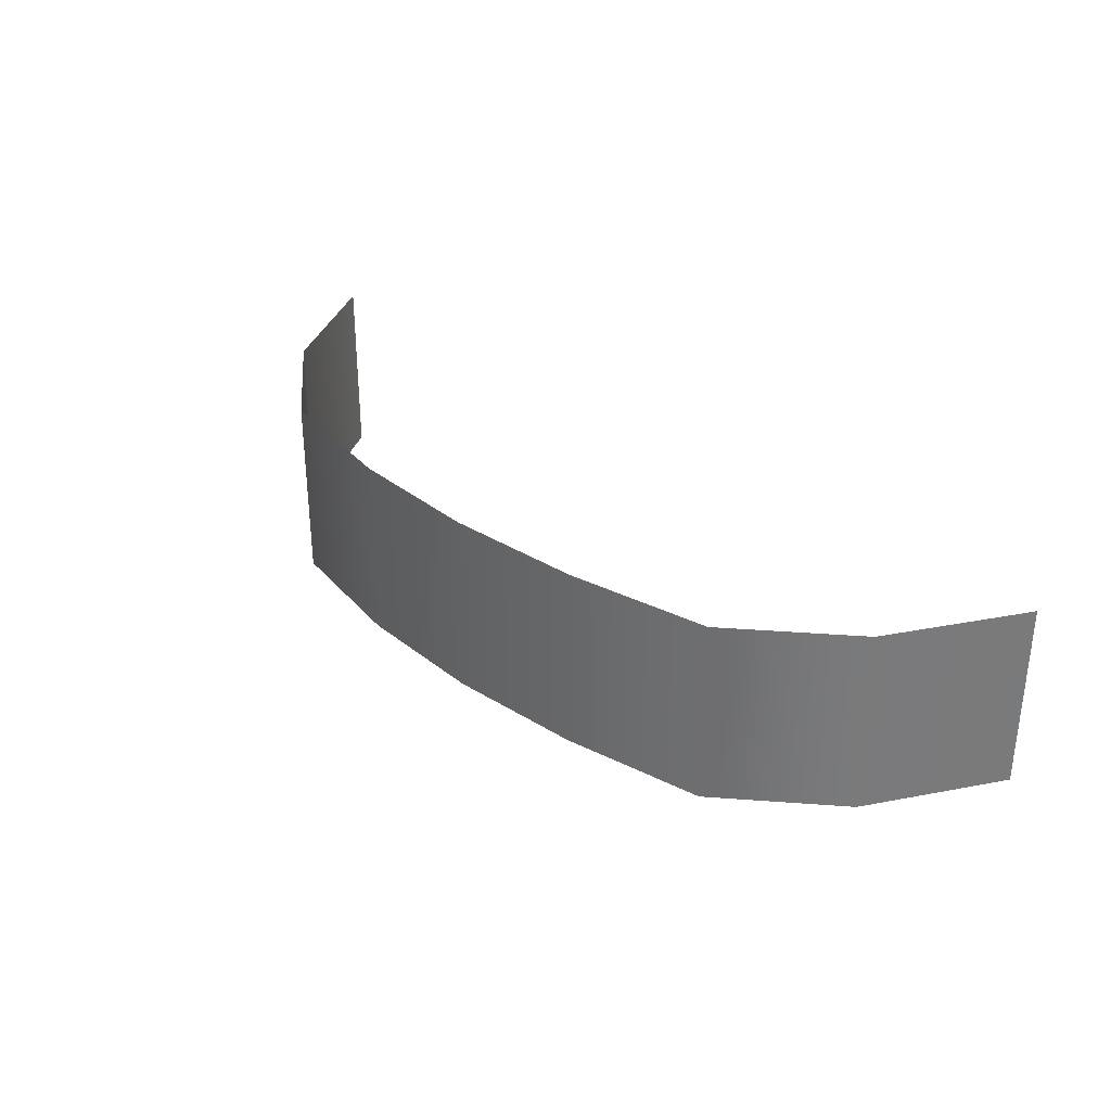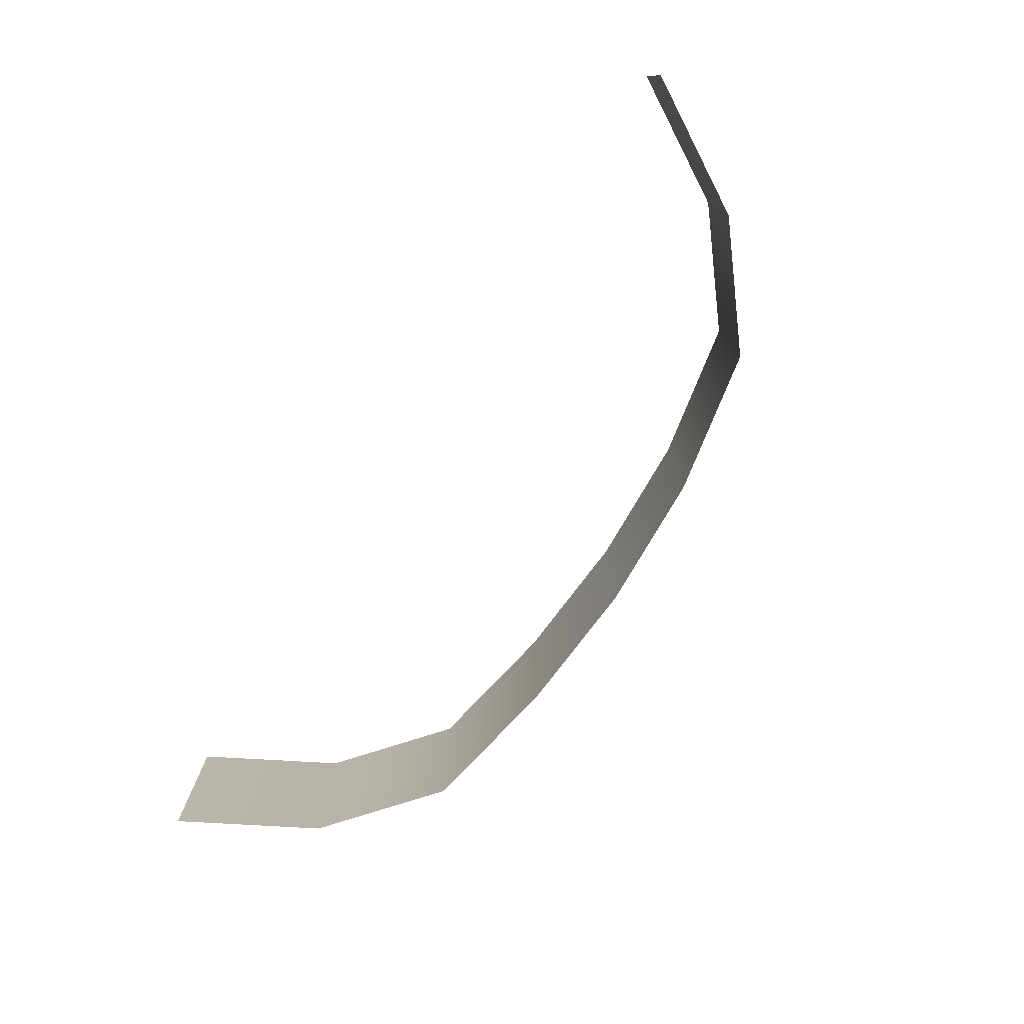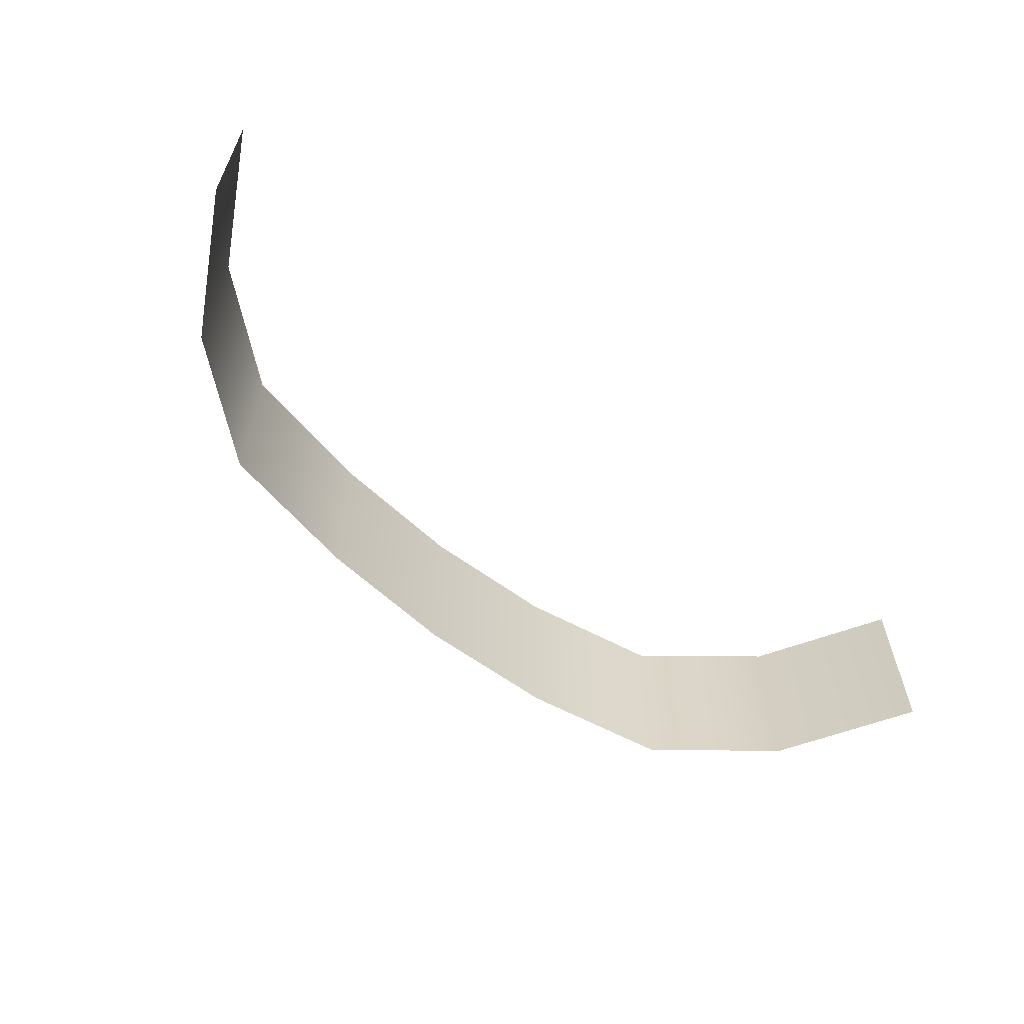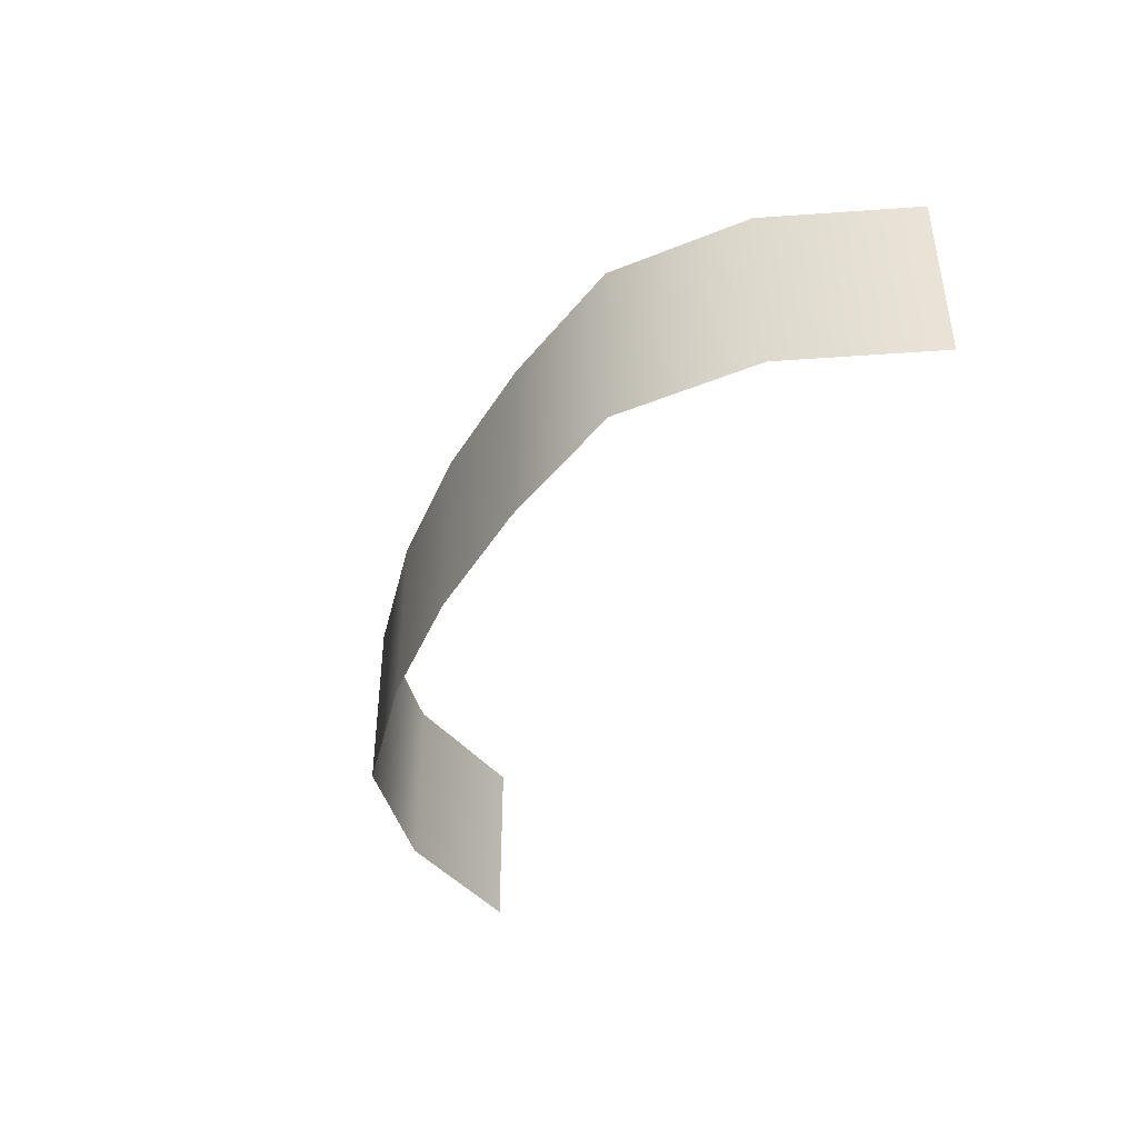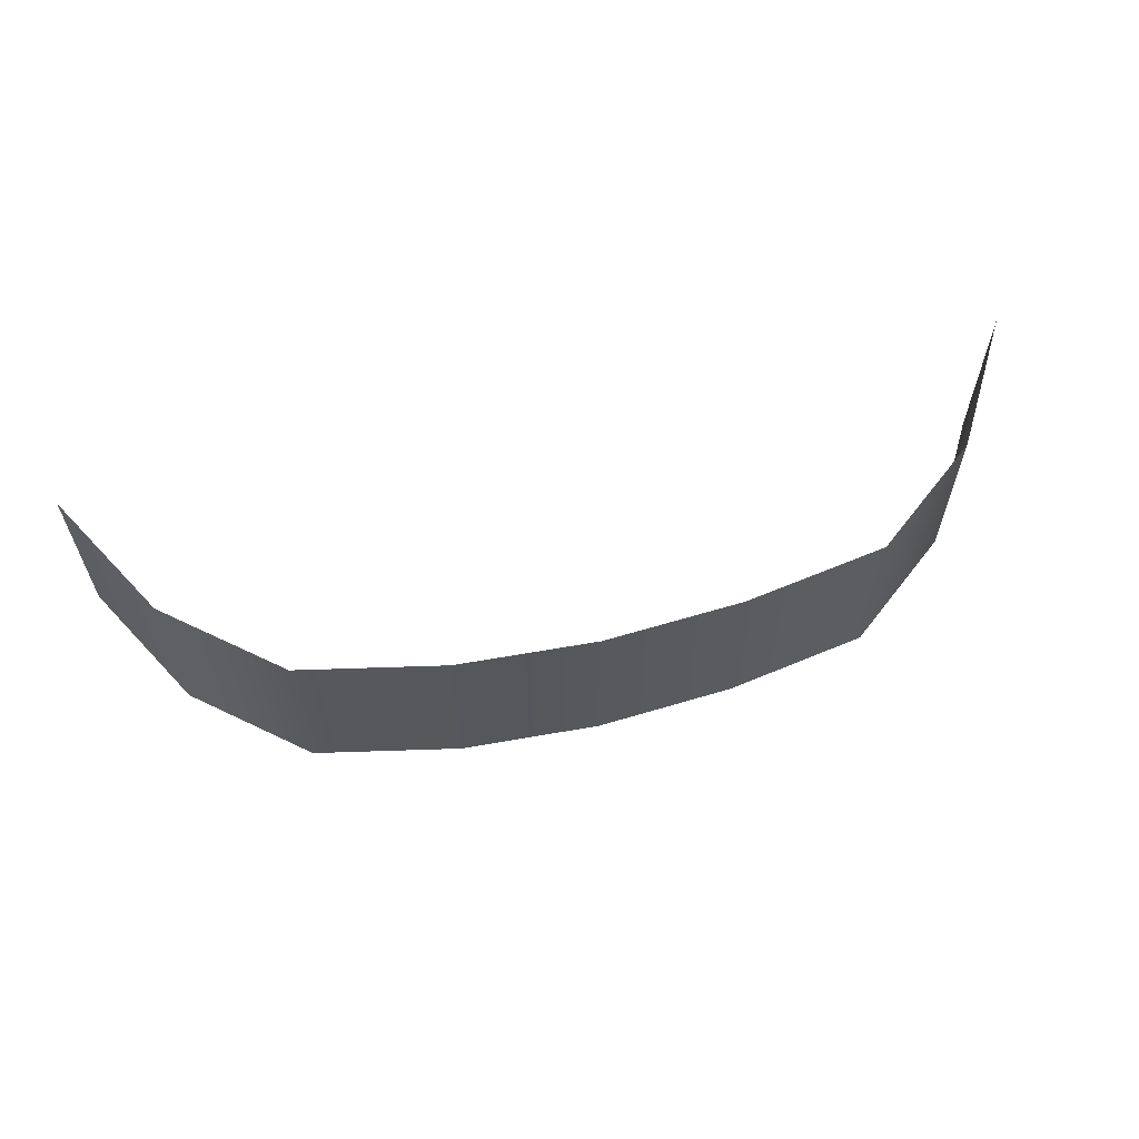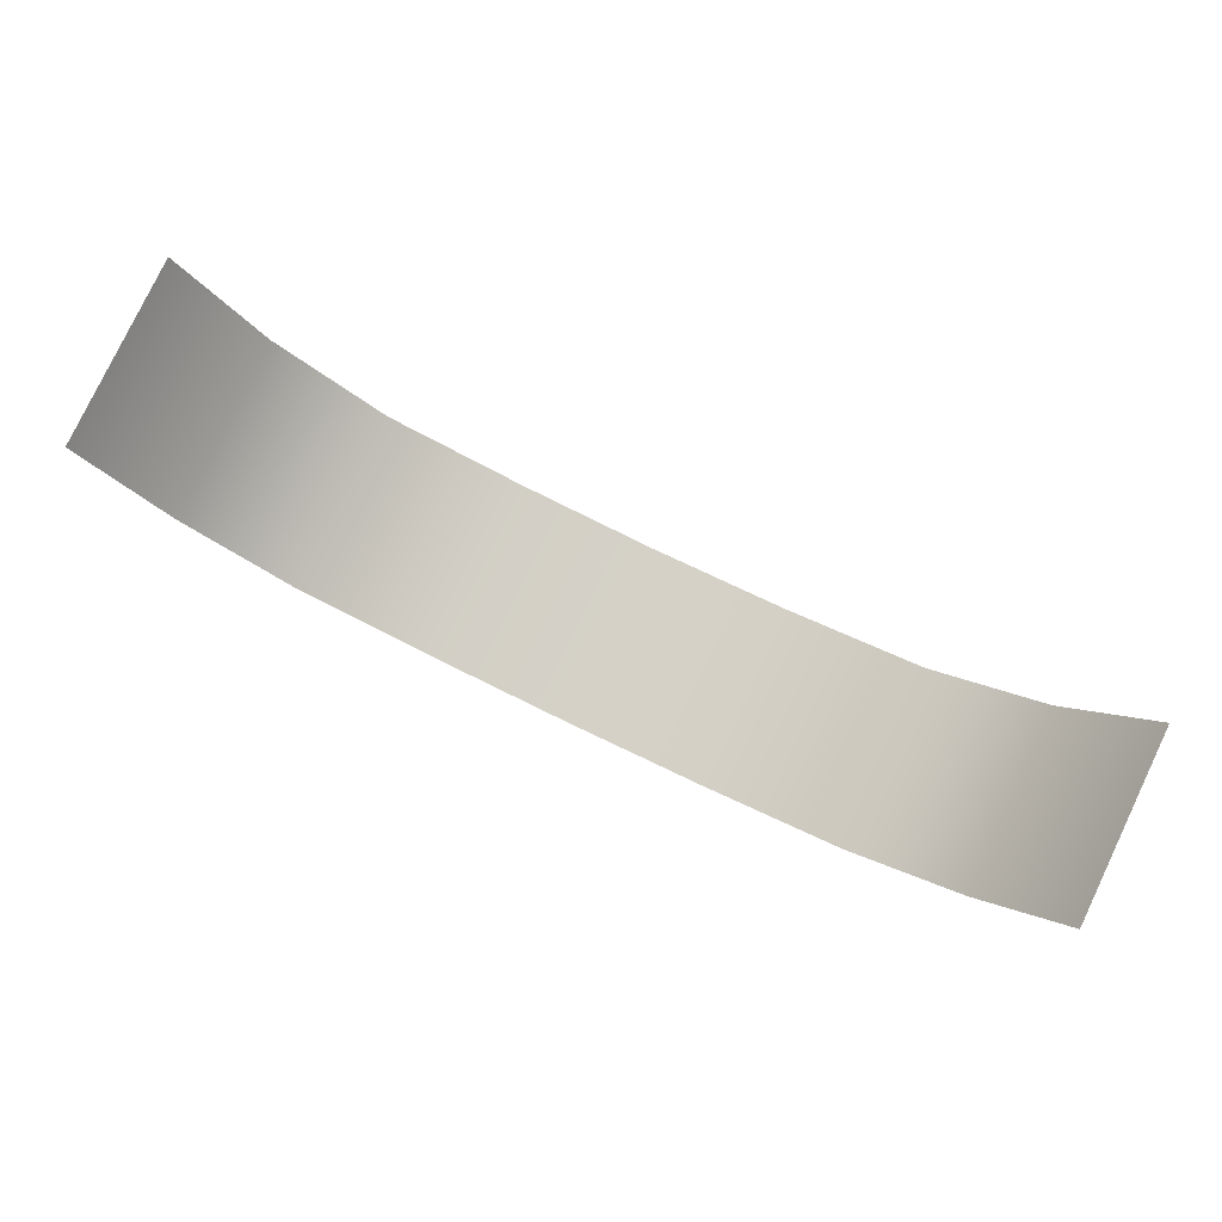
<metadata>
{"format":"obj","ext":"obj","renderer":"f3d","projection":"perspective","resolution":1024,"background":"white","views":[{"elev":32.0,"azim":-134.7,"up":"+Y"},{"elev":-76.2,"azim":57.1,"up":"+Y"},{"elev":-60.6,"azim":-39.8,"up":"+Y"},{"elev":-41.9,"azim":-114.8,"up":"+Y"},{"elev":61.2,"azim":166.9,"up":"+Y"},{"elev":79.7,"azim":25.6,"up":"+Z"}]}
</metadata>
<code>
g townBaseDioBG
v 2026 807.4 -1393
v 2417 807.4 -706.8
v 2417 -160.5 -706.8
v 2026 -160.5 -1393
v -715.1 807.4 -1993
v -0.03687 807.4 -2042
v -0.03687 -160.5 -2042
v -715.1 -160.5 -1993
v 714.2 -160.5 -2006
v 714.2 807.4 -2006
v 1456 -160.5 -1860
v 1456 807.4 -1860
v -1456 807.4 -1860
v -1456 -160.5 -1860
v -2026 807.4 -1393
v -1456 807.4 -1860
v -1456 -160.5 -1860
v -2026 -160.5 -1393
v 1456 807.4 -1860
v 2026 807.4 -1393
v 2026 -160.5 -1393
v 1456 -160.5 -1860
v -2417 807.4 -706.8
v -2026 807.4 -1393
v -2026 -160.5 -1393
v -2417 -160.5 -706.8
g townBaseDioBG_0
f 3 2 1
f 4 3 1
f 7 6 5
f 8 7 5
f 7 9 6
f 9 10 6
f 9 11 10
f 11 12 10
f 8 5 13
f 14 8 13
f 17 16 15
f 18 17 15
f 21 20 19
f 22 21 19
f 25 24 23
f 26 25 23

</code>
